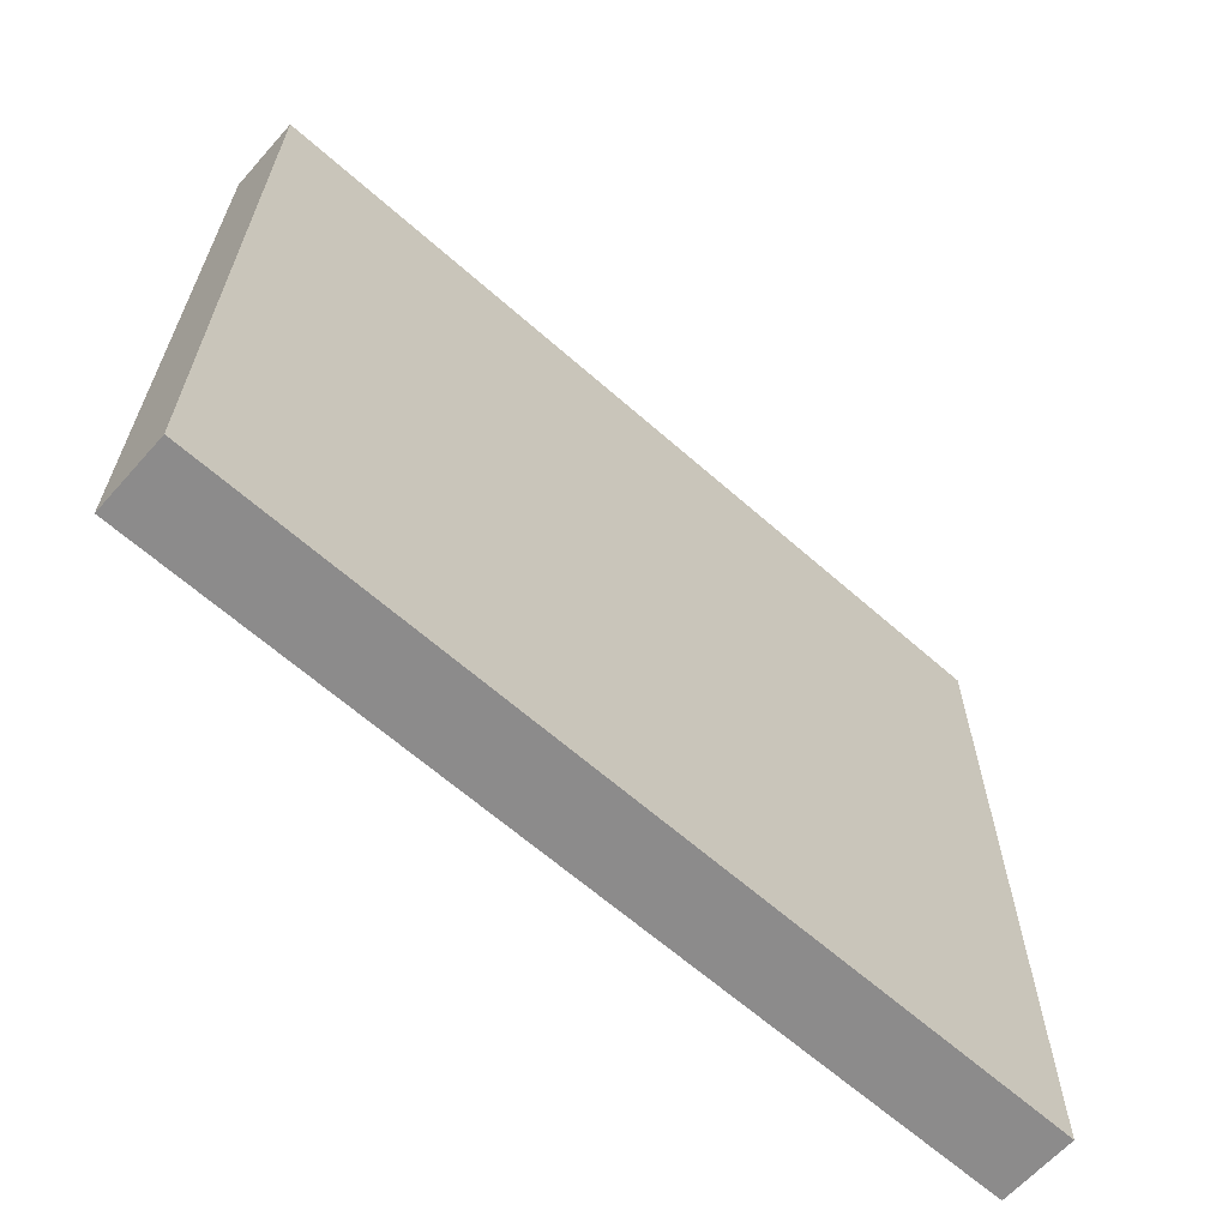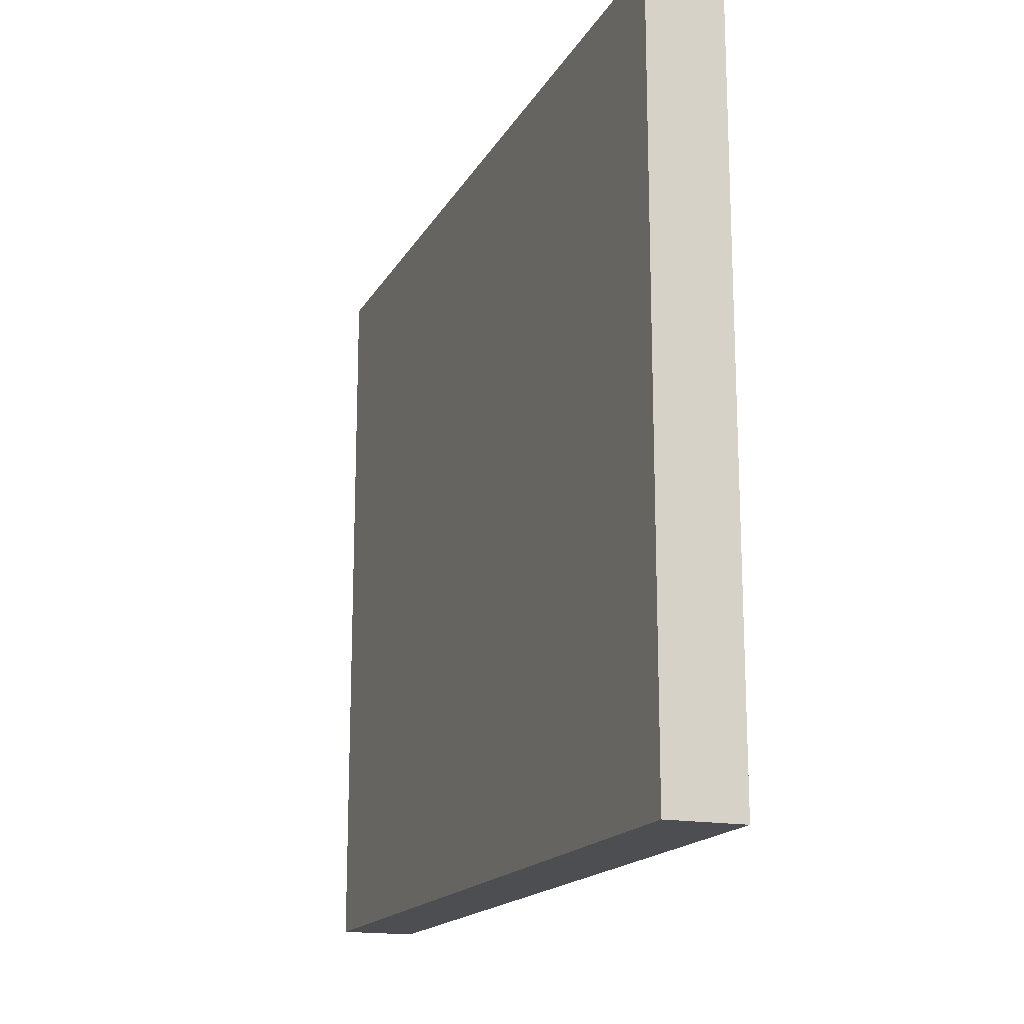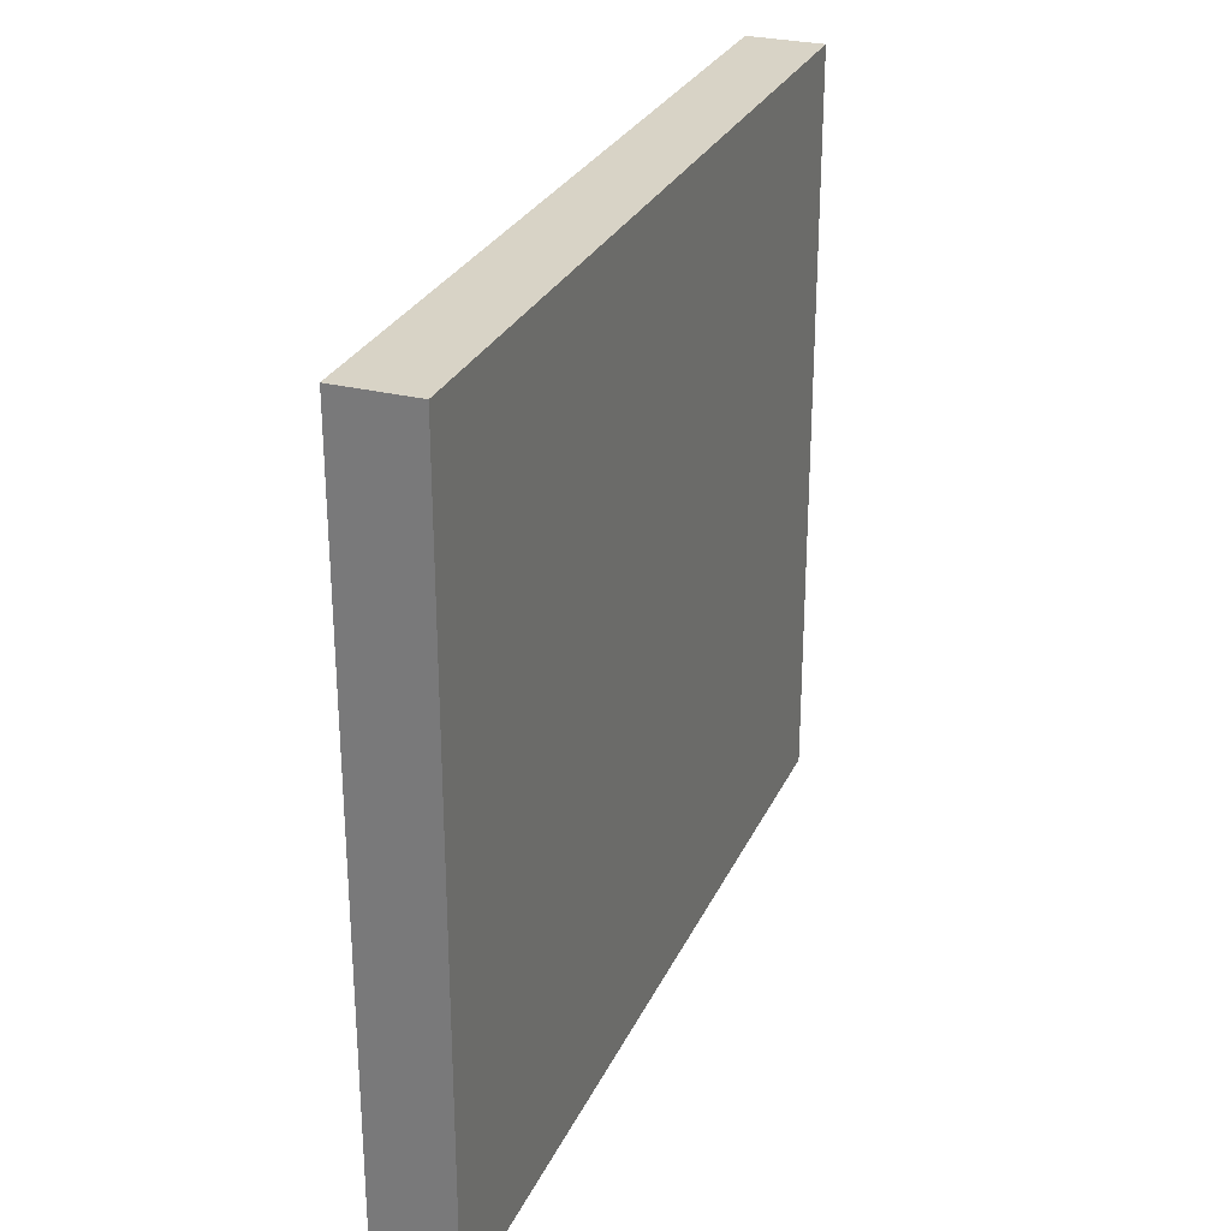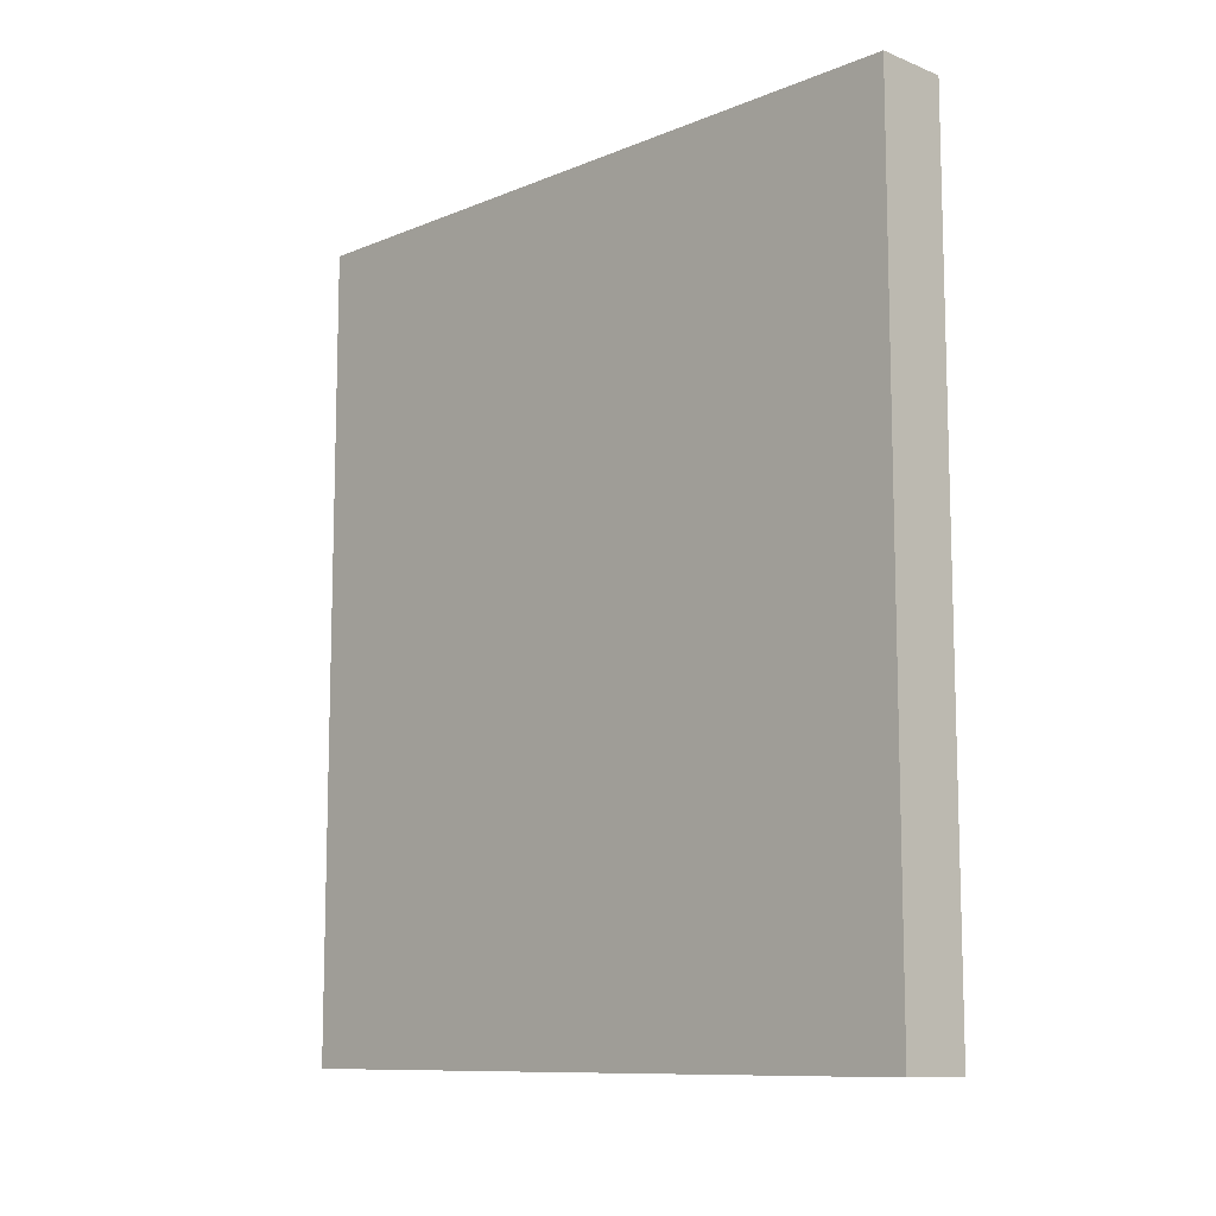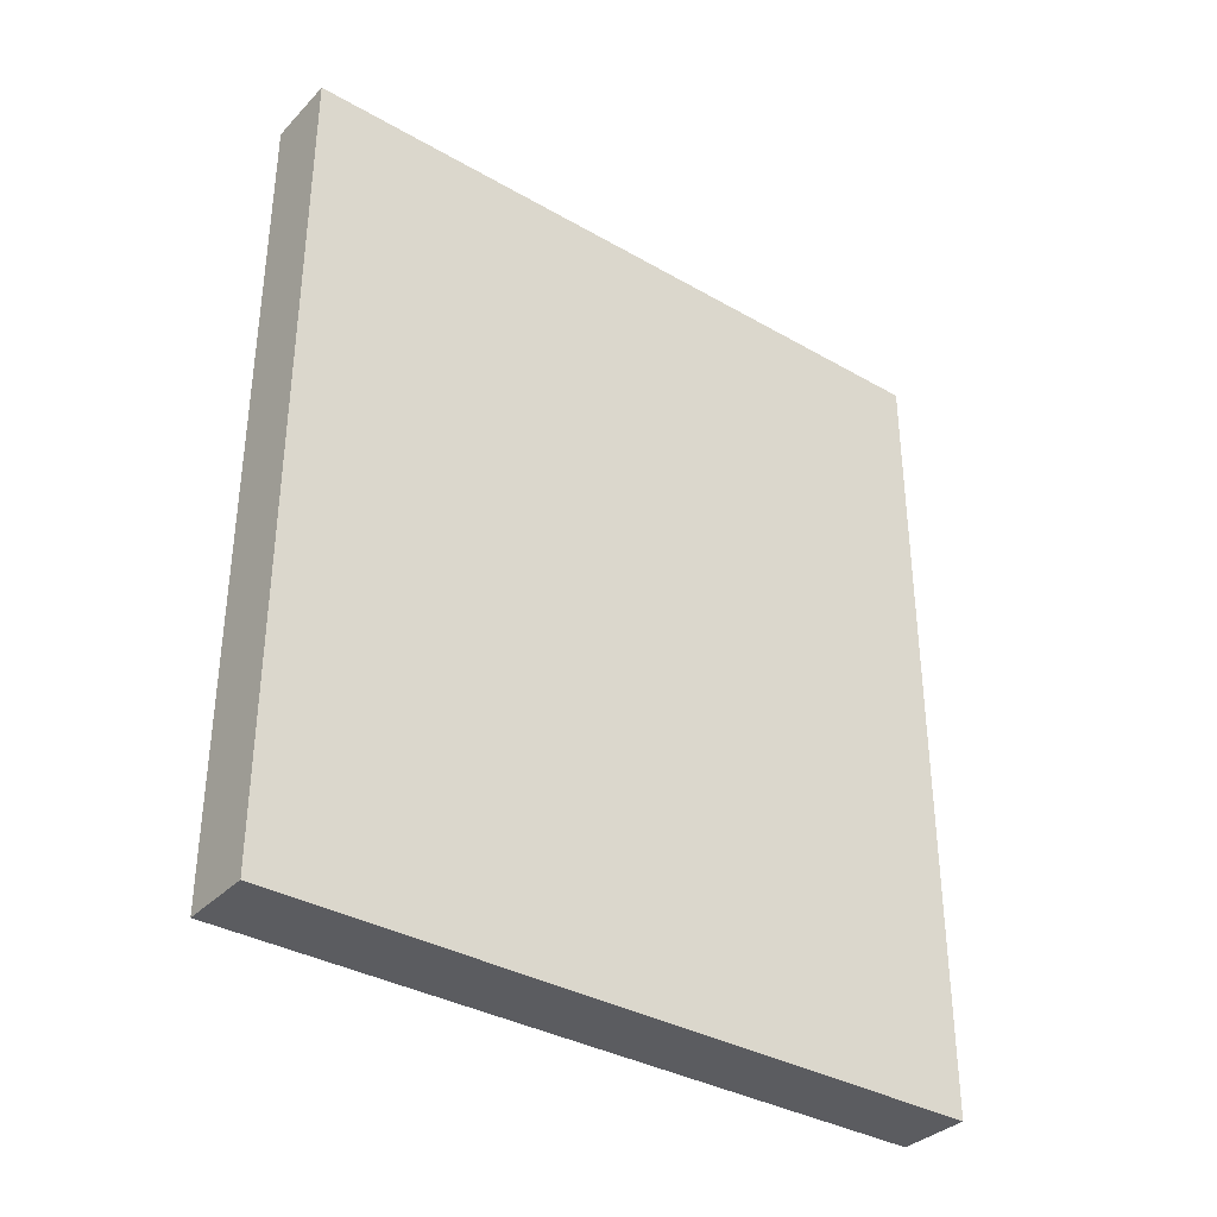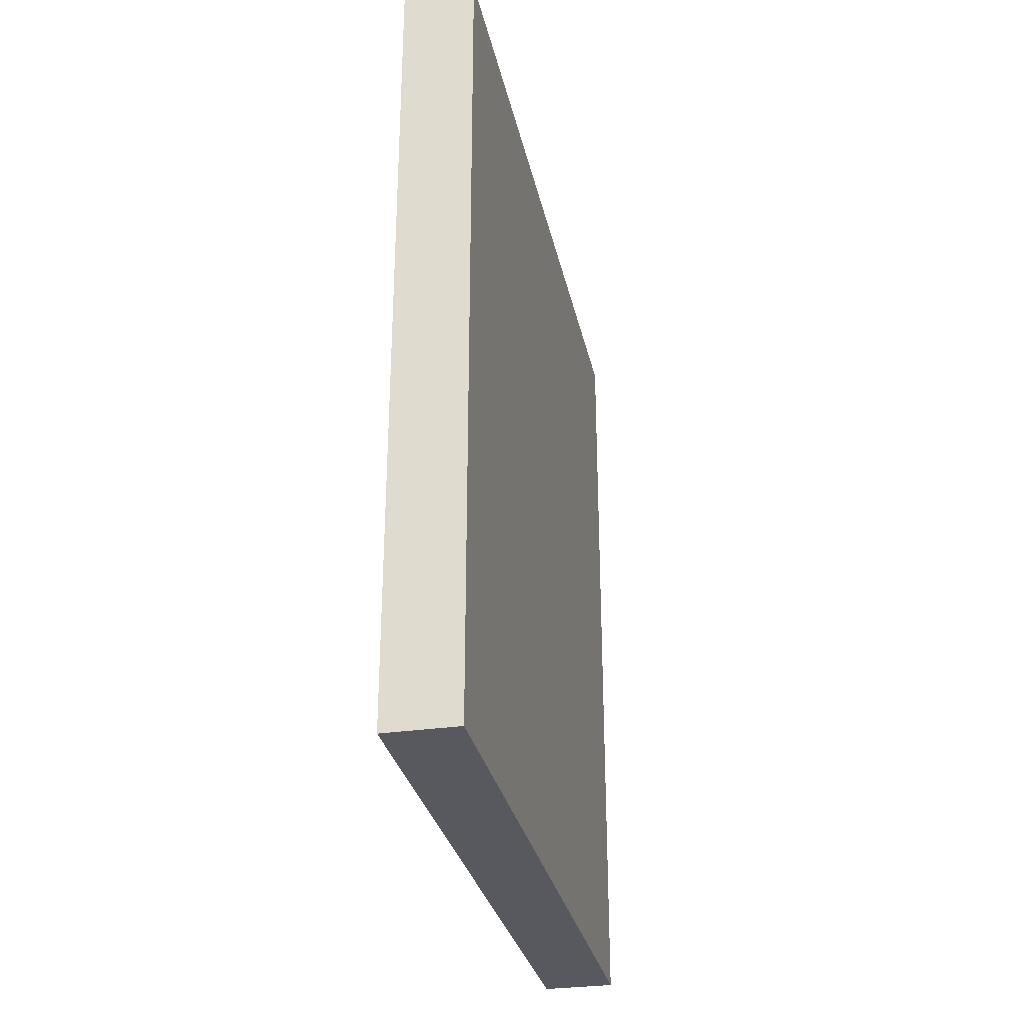
<metadata>
{"format":"obj","ext":"obj","renderer":"f3d","projection":"perspective","resolution":1024,"background":"white","views":[{"elev":-64.0,"azim":48.3,"up":"+Z"},{"elev":-16.9,"azim":159.4,"up":"+Z"},{"elev":28.0,"azim":20.9,"up":"+Z"},{"elev":-10.4,"azim":135.6,"up":"+Y"},{"elev":-35.2,"azim":-127.3,"up":"+Y"},{"elev":-30.4,"azim":-168.0,"up":"+Y"}]}
</metadata>
<code>
v -9.757 12.69 5.533
v -9.757 0 5.533
v -9.757 12.69 -5.533
v -9.757 0 -5.533
v -9.757 4.229 5.533
v -9.757 8.458 5.533
v -9.757 12.69 1.844
v -9.757 12.69 -1.844
v -9.757 8.458 -5.533
v -9.757 4.229 -5.533
v -9.757 0 -1.844
v -9.757 0 1.844
v -10.88 12.69 5.533
v -10.88 0 5.533
v -10.88 12.69 -5.533
v -10.88 0 -5.533
v -10.88 4.229 5.533
v -10.88 8.458 5.533
v -10.88 12.69 1.844
v -10.88 12.69 -1.844
v -10.88 8.458 -5.533
v -10.88 4.229 -5.533
v -10.88 0 -1.844
v -10.88 0 1.844
v -9.757 0 5.533
v -10.88 0 5.533
v -9.757 12.69 5.533
v -10.88 12.69 5.533
v -9.757 4.229 5.533
v -9.757 8.458 5.533
v -10.88 8.458 5.533
v -10.88 4.229 5.533
v -9.757 12.69 5.533
v -10.88 12.69 5.533
v -9.757 12.69 -5.533
v -10.88 12.69 -5.533
v -9.757 12.69 1.844
v -9.757 12.69 -1.844
v -10.88 12.69 -1.844
v -10.88 12.69 1.844
v -9.757 12.69 -5.533
v -10.88 12.69 -5.533
v -9.757 0 -5.533
v -10.88 0 -5.533
v -9.757 8.458 -5.533
v -9.757 4.229 -5.533
v -10.88 4.229 -5.533
v -10.88 8.458 -5.533
v -9.757 0 -5.533
v -10.88 0 -5.533
v -9.757 0 5.533
v -10.88 0 5.533
v -9.757 0 -1.844
v -9.757 0 1.844
v -10.88 0 1.844
v -10.88 0 -1.844
f 7 1 6 5 2 12 11 4 10 9 3 8
f 18 13 19 20 15 21 22 16 23 24 14 17
f 32 26 25 29 30 27 28 31
f 40 34 33 37 38 35 36 39
f 41 45 46 43 44 47 48 42
f 56 50 49 53 54 51 52 55

</code>
